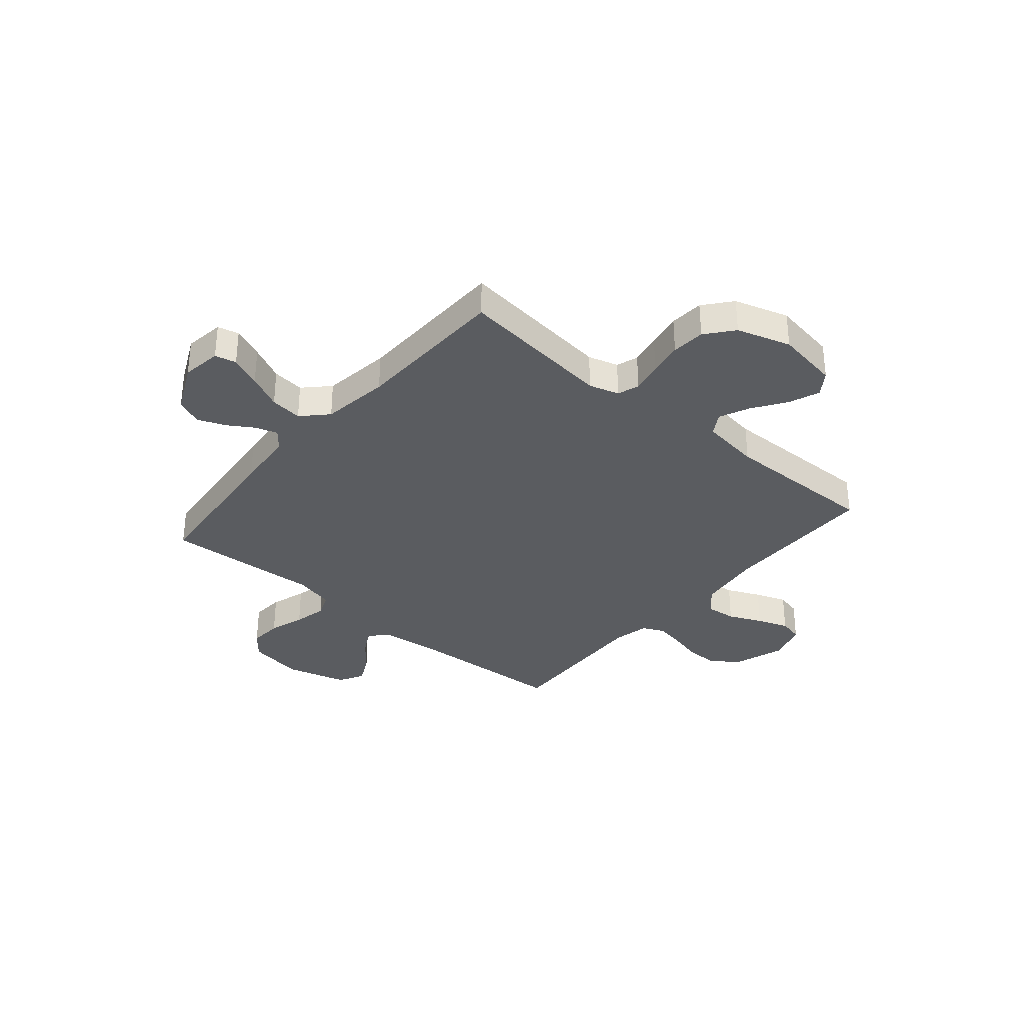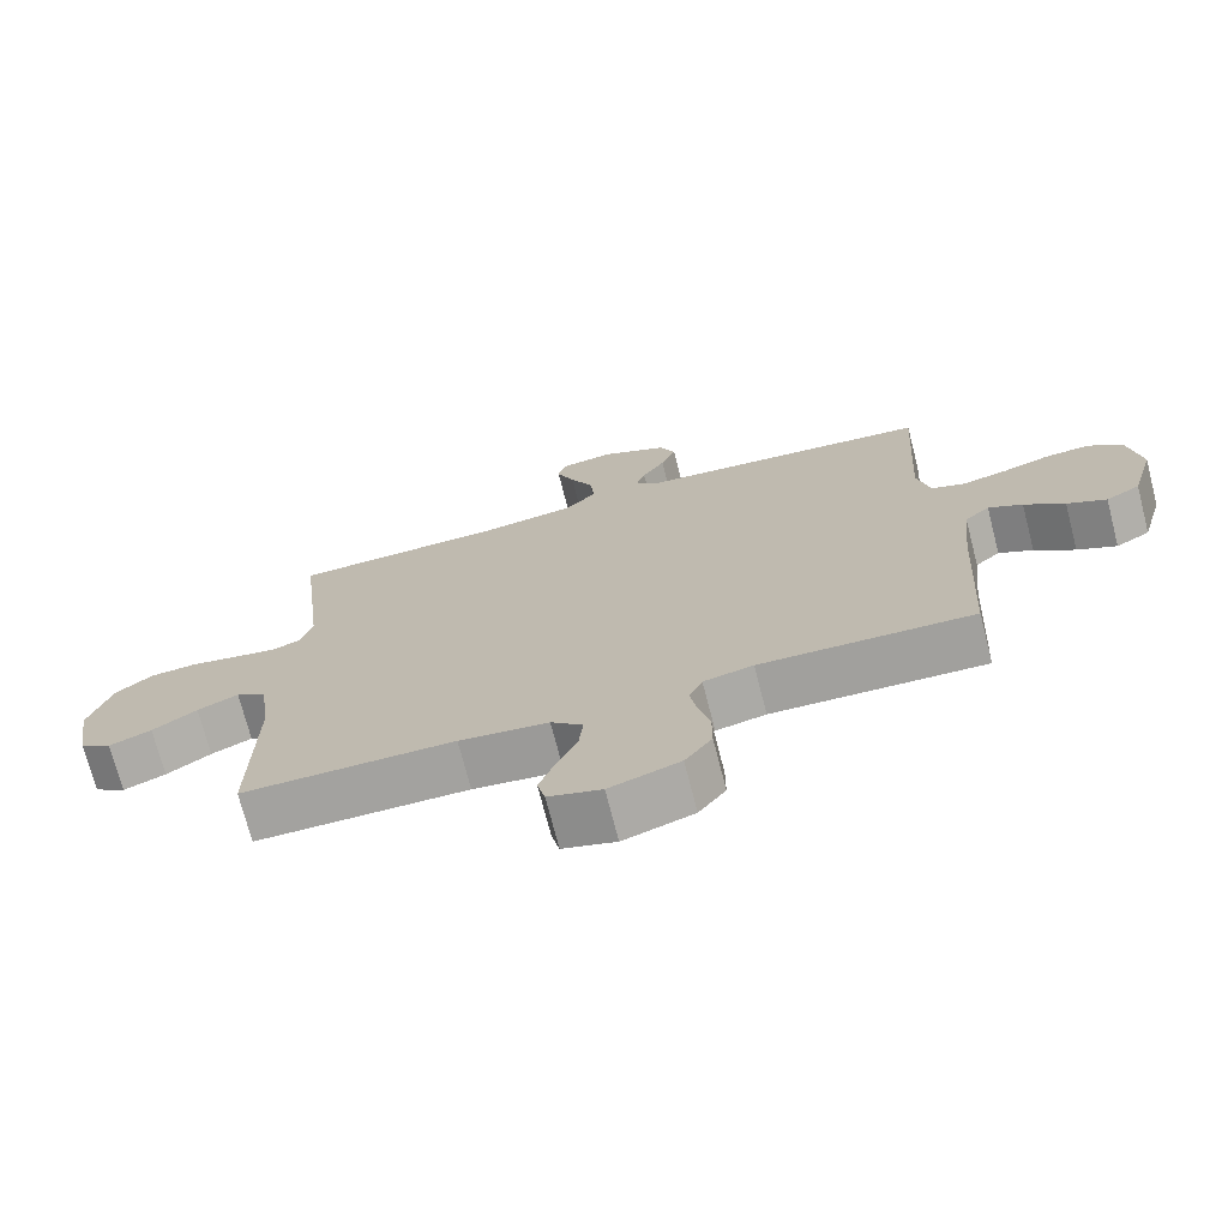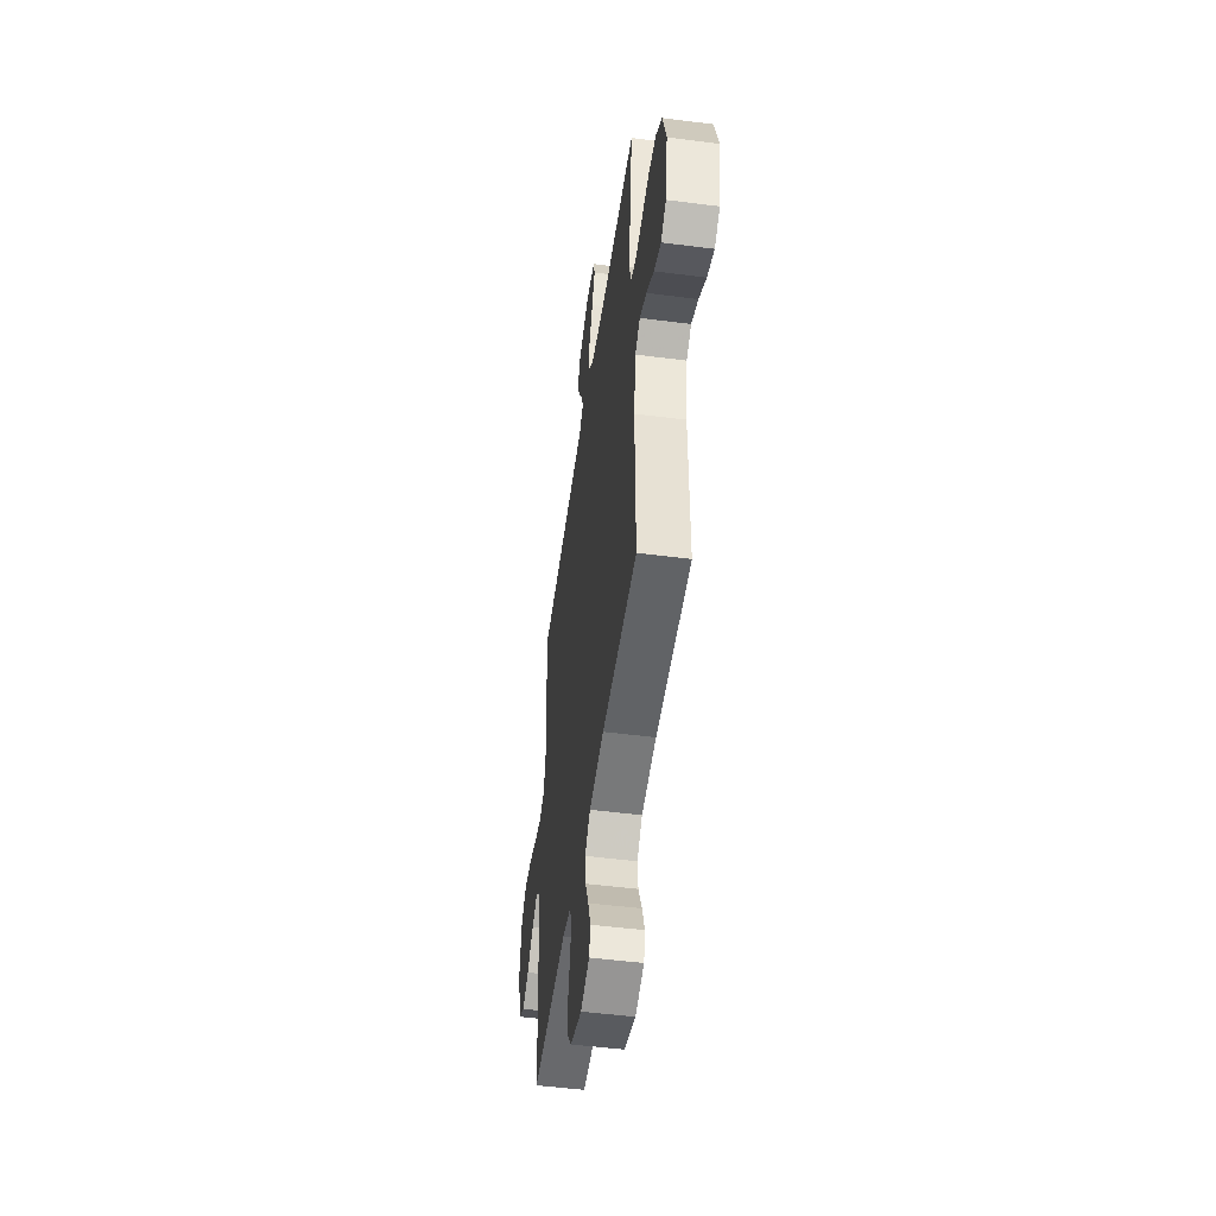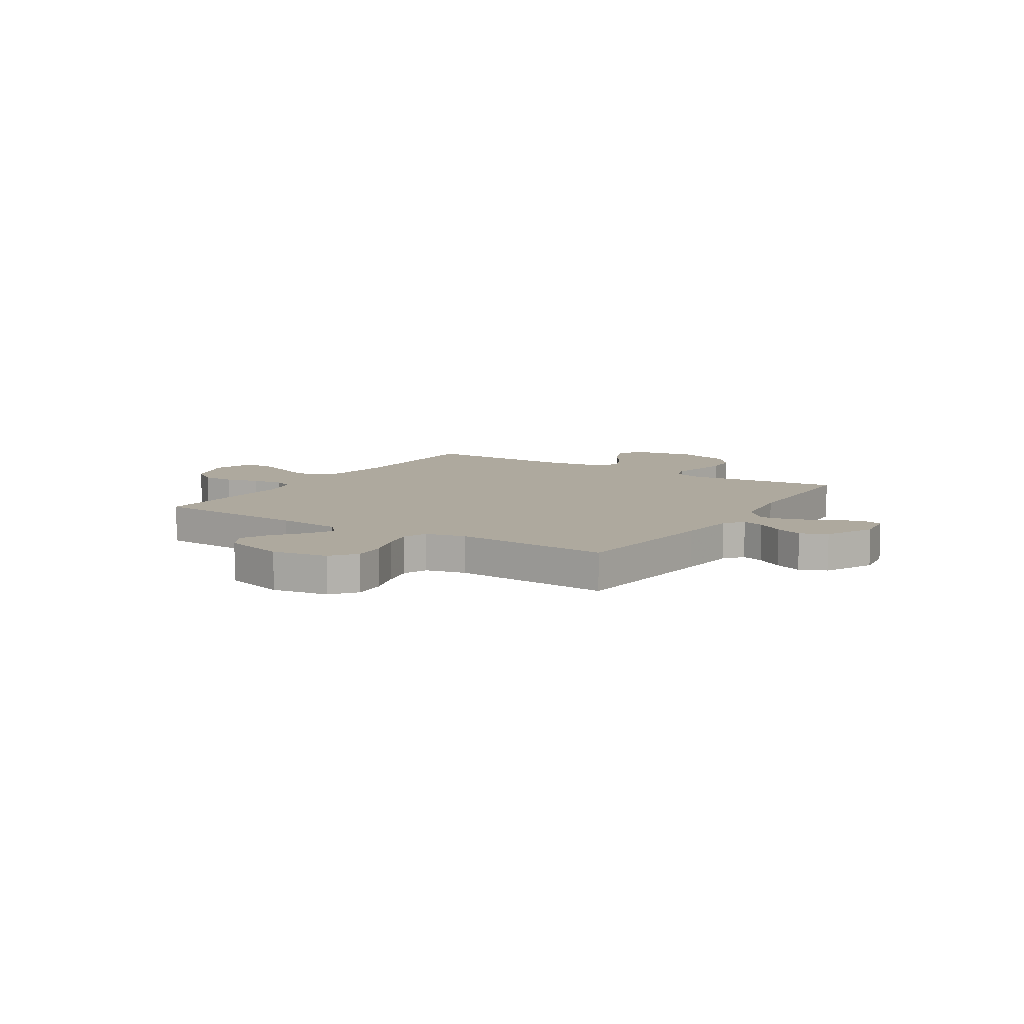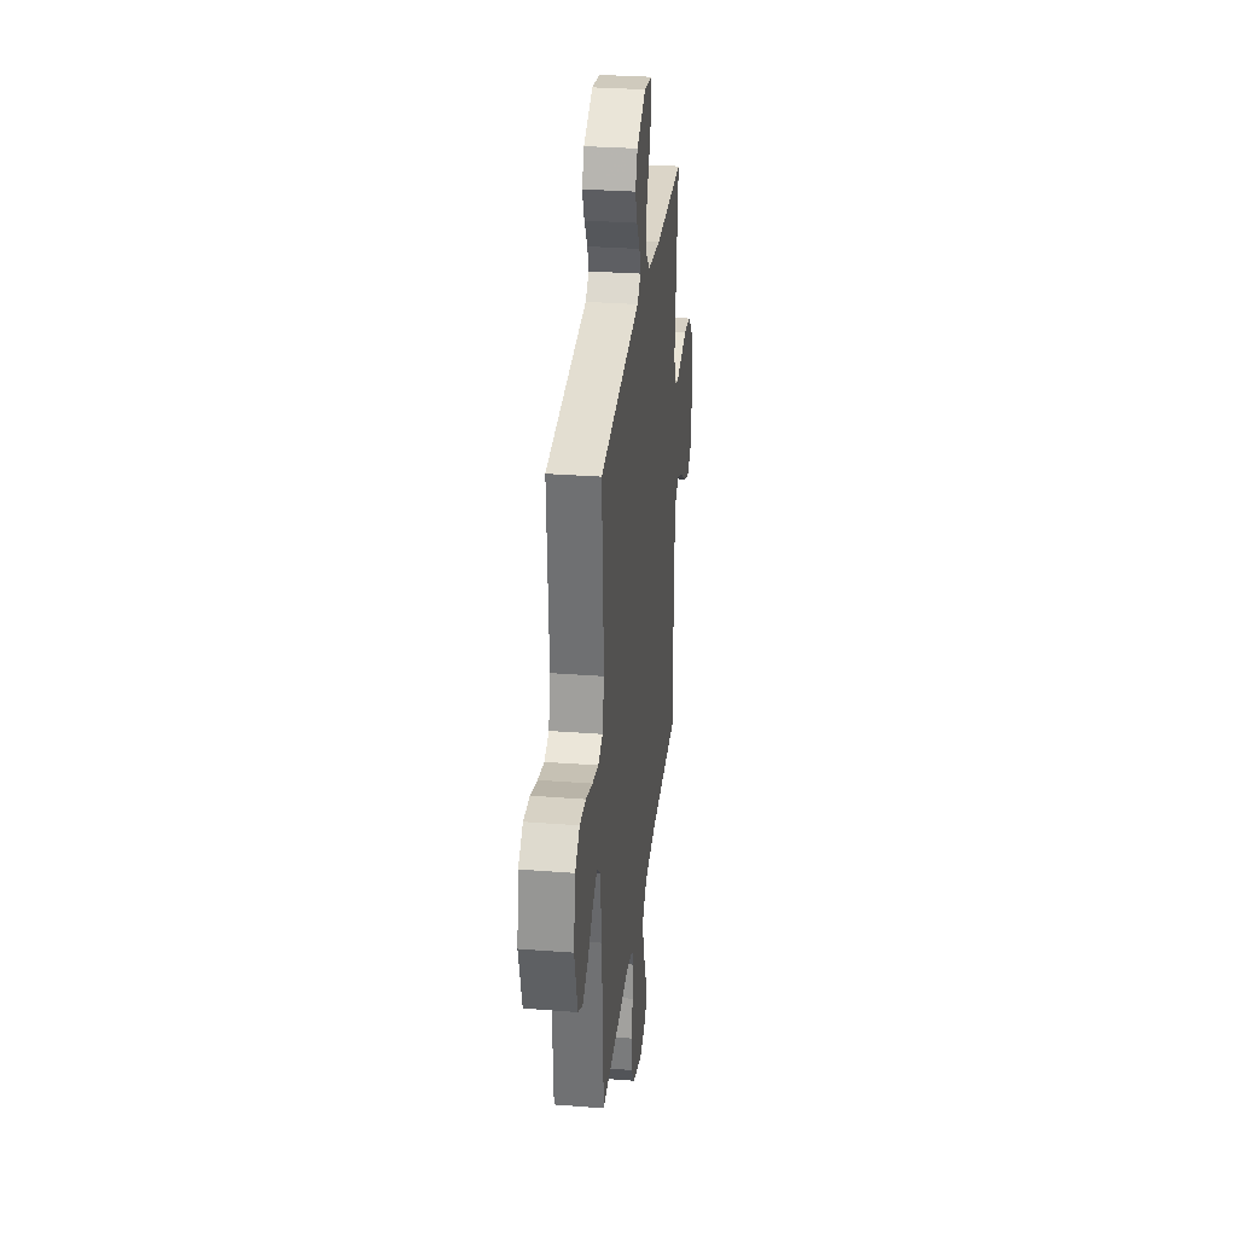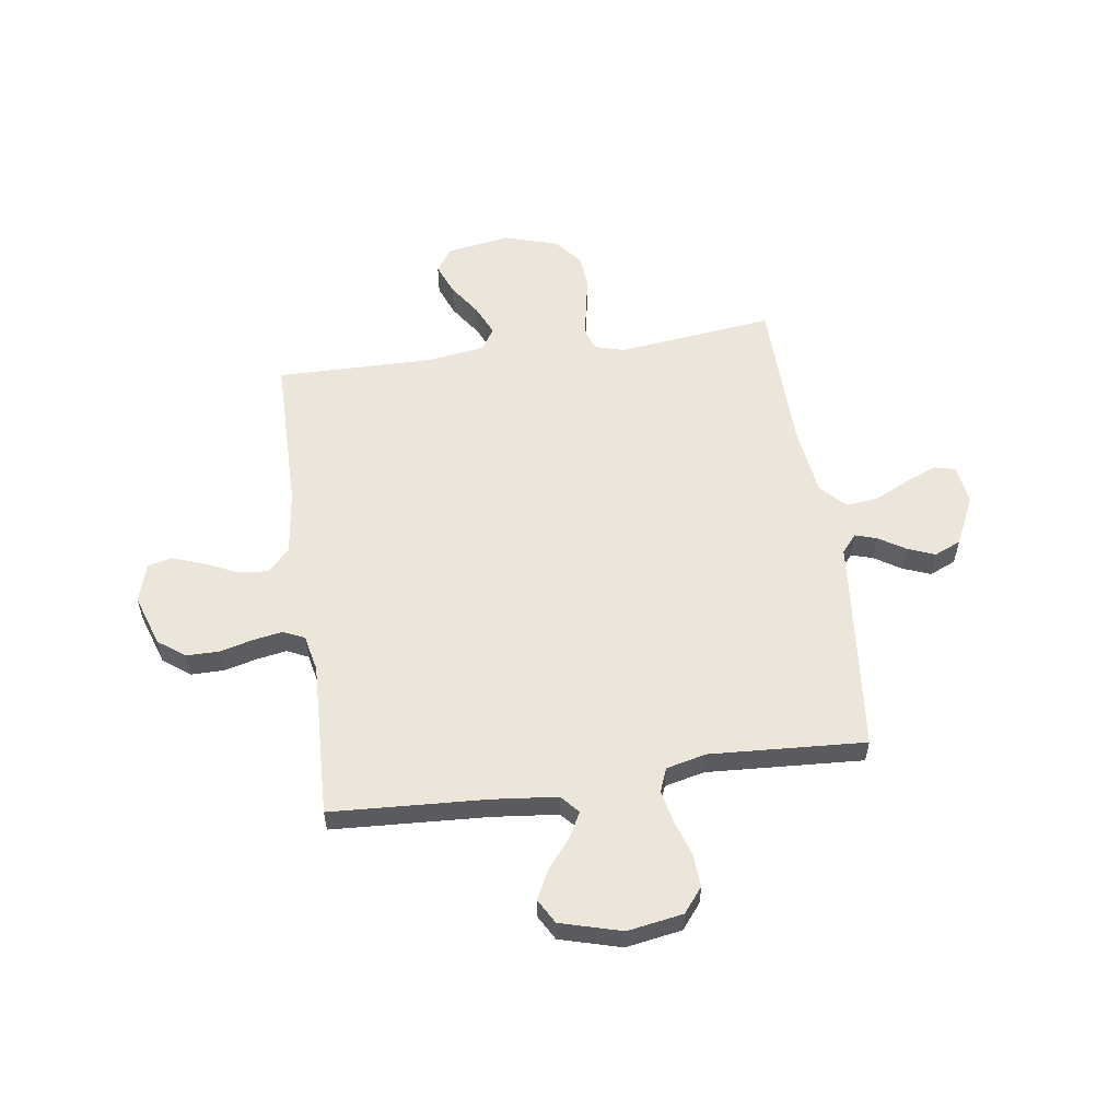
<metadata>
{"format":"obj","ext":"obj","renderer":"f3d","projection":"perspective","resolution":1024,"background":"white","views":[{"elev":-34.0,"azim":49.7,"up":"+Y"},{"elev":-72.6,"azim":-165.6,"up":"+Z"},{"elev":-50.4,"azim":82.0,"up":"+Z"},{"elev":9.0,"azim":-57.6,"up":"+Y"},{"elev":30.8,"azim":-83.6,"up":"+Z"},{"elev":56.8,"azim":-98.2,"up":"+Y"}]}
</metadata>
<code>
v 0.5 0.07 -0.5
v 0.2 0.07 -0.502
v 0.074 0.07 -0.518
v 0.029 0.07 -0.56
v 0.035 0.07 -0.618
v 0.064 0.07 -0.682
v 0.086 0.07 -0.742
v 0.075 0.07 -0.789
v 0 0.07 -0.812
v -0.099 0.07 -0.779
v -0.137 0.07 -0.727
v -0.137 0.07 -0.665
v -0.121 0.07 -0.601
v -0.111 0.07 -0.544
v -0.13 0.07 -0.503
v -0.2 0.07 -0.488
v -0.5 0.07 -0.5
v -0.517 0.07 -0.2
v -0.53 0.07 -0.076
v -0.565 0.07 -0.045
v -0.613 0.07 -0.071
v -0.669 0.07 -0.117
v -0.724 0.07 -0.145
v -0.772 0.07 -0.118
v -0.805 0.07 0
v -0.787 0.07 0.107
v -0.74 0.07 0.145
v -0.677 0.07 0.141
v -0.609 0.07 0.119
v -0.546 0.07 0.105
v -0.5 0.07 0.123
v -0.482 0.07 0.2
v -0.5 0.07 0.5
v -0.2 0.07 0.53
v -0.085 0.07 0.541
v -0.05 0.07 0.57
v -0.063 0.07 0.612
v -0.095 0.07 0.663
v -0.116 0.07 0.716
v -0.094 0.07 0.767
v 0 0.07 0.812
v 0.076 0.07 0.801
v 0.086 0.07 0.76
v 0.061 0.07 0.7
v 0.029 0.07 0.633
v 0.022 0.07 0.571
v 0.069 0.07 0.525
v 0.2 0.07 0.507
v 0.5 0.07 0.5
v 0.465 0.07 0.2
v 0.482 0.07 0.142
v 0.524 0.07 0.128
v 0.583 0.07 0.139
v 0.65 0.07 0.152
v 0.715 0.07 0.147
v 0.768 0.07 0.104
v 0.8 0.07 0
v 0.78 0.07 -0.122
v 0.735 0.07 -0.153
v 0.675 0.07 -0.129
v 0.612 0.07 -0.086
v 0.554 0.07 -0.06
v 0.512 0.07 -0.086
v 0.496 0.07 -0.2
v 0.5 0 -0.5
v 0.2 0 -0.502
v 0.074 0 -0.518
v 0.029 0 -0.56
v 0.035 0 -0.618
v 0.064 0 -0.682
v 0.086 0 -0.742
v 0.075 0 -0.789
v 0 0 -0.812
v -0.099 0 -0.779
v -0.137 0 -0.727
v -0.137 0 -0.665
v -0.121 0 -0.601
v -0.111 0 -0.544
v -0.13 0 -0.503
v -0.2 0 -0.488
v -0.5 0 -0.5
v -0.517 0 -0.2
v -0.53 0 -0.076
v -0.565 0 -0.045
v -0.613 0 -0.071
v -0.669 0 -0.117
v -0.724 0 -0.145
v -0.772 0 -0.118
v -0.805 0 0
v -0.787 0 0.107
v -0.74 0 0.145
v -0.677 0 0.141
v -0.609 0 0.119
v -0.546 0 0.105
v -0.5 0 0.123
v -0.482 0 0.2
v -0.5 0 0.5
v -0.2 0 0.53
v -0.085 0 0.541
v -0.05 0 0.57
v -0.063 0 0.612
v -0.095 0 0.663
v -0.116 0 0.716
v -0.094 0 0.767
v 0 0 0.812
v 0.076 0 0.801
v 0.086 0 0.76
v 0.061 0 0.7
v 0.029 0 0.633
v 0.022 0 0.571
v 0.069 0 0.525
v 0.2 0 0.507
v 0.5 0 0.5
v 0.465 0 0.2
v 0.482 0 0.142
v 0.524 0 0.128
v 0.583 0 0.139
v 0.65 0 0.152
v 0.715 0 0.147
v 0.768 0 0.104
v 0.8 0 0
v 0.78 0 -0.122
v 0.735 0 -0.153
v 0.675 0 -0.129
v 0.612 0 -0.086
v 0.554 0 -0.06
v 0.512 0 -0.086
v 0.496 0 -0.2
f 58 59 60 61
f 58 61 62
f 57 58 62
f 56 57 62
f 53 54 55 56
f 52 53 56 62
f 51 52 62 63
f 48 49 50
f 47 48 50 51
f 42 43 44 45
f 40 41 42 45
f 40 45 46
f 37 38 39 40
f 36 37 40 46
f 35 36 46 47
f 32 33 34 35
f 31 32 35 47
f 26 27 28 29
f 26 29 30
f 25 26 30
f 24 25 30 31
f 21 22 23 24
f 20 21 24 31
f 16 17 18
f 15 16 18 19
f 10 11 12 13
f 10 13 14
f 9 10 14
f 8 9 14
f 5 6 7 8
f 5 8 14 15
f 64 1 2
f 64 2 3
f 63 64 3
f 51 63 3 4
f 47 51 4
f 19 20 31 47
f 19 47 4
f 4 5 15 19
f 125 124 123 122
f 126 125 122
f 126 122 121
f 126 121 120
f 120 119 118 117
f 126 120 117 116
f 127 126 116 115
f 114 113 112
f 115 114 112 111
f 109 108 107 106
f 109 106 105 104
f 110 109 104
f 104 103 102 101
f 110 104 101 100
f 111 110 100 99
f 99 98 97 96
f 111 99 96 95
f 93 92 91 90
f 94 93 90
f 94 90 89
f 95 94 89 88
f 88 87 86 85
f 95 88 85 84
f 82 81 80
f 83 82 80 79
f 77 76 75 74
f 78 77 74
f 78 74 73
f 78 73 72
f 72 71 70 69
f 79 78 72 69
f 66 65 128
f 67 66 128
f 67 128 127
f 68 67 127 115
f 68 115 111
f 111 95 84 83
f 68 111 83
f 83 79 69 68
f 1 65 66 2
f 2 66 67 3
f 3 67 68 4
f 4 68 69 5
f 5 69 70 6
f 6 70 71 7
f 7 71 72 8
f 8 72 73 9
f 9 73 74 10
f 10 74 75 11
f 11 75 76 12
f 12 76 77 13
f 13 77 78 14
f 14 78 79 15
f 15 79 80 16
f 16 80 81 17
f 17 81 82 18
f 18 82 83 19
f 19 83 84 20
f 20 84 85 21
f 21 85 86 22
f 22 86 87 23
f 23 87 88 24
f 24 88 89 25
f 25 89 90 26
f 26 90 91 27
f 27 91 92 28
f 28 92 93 29
f 29 93 94 30
f 30 94 95 31
f 31 95 96 32
f 32 96 97 33
f 33 97 98 34
f 34 98 99 35
f 35 99 100 36
f 36 100 101 37
f 37 101 102 38
f 38 102 103 39
f 39 103 104 40
f 40 104 105 41
f 41 105 106 42
f 42 106 107 43
f 43 107 108 44
f 44 108 109 45
f 45 109 110 46
f 46 110 111 47
f 47 111 112 48
f 48 112 113 49
f 49 113 114 50
f 50 114 115 51
f 51 115 116 52
f 52 116 117 53
f 53 117 118 54
f 54 118 119 55
f 55 119 120 56
f 56 120 121 57
f 57 121 122 58
f 58 122 123 59
f 59 123 124 60
f 60 124 125 61
f 61 125 126 62
f 62 126 127 63
f 63 127 128 64
f 64 128 65 1

</code>
